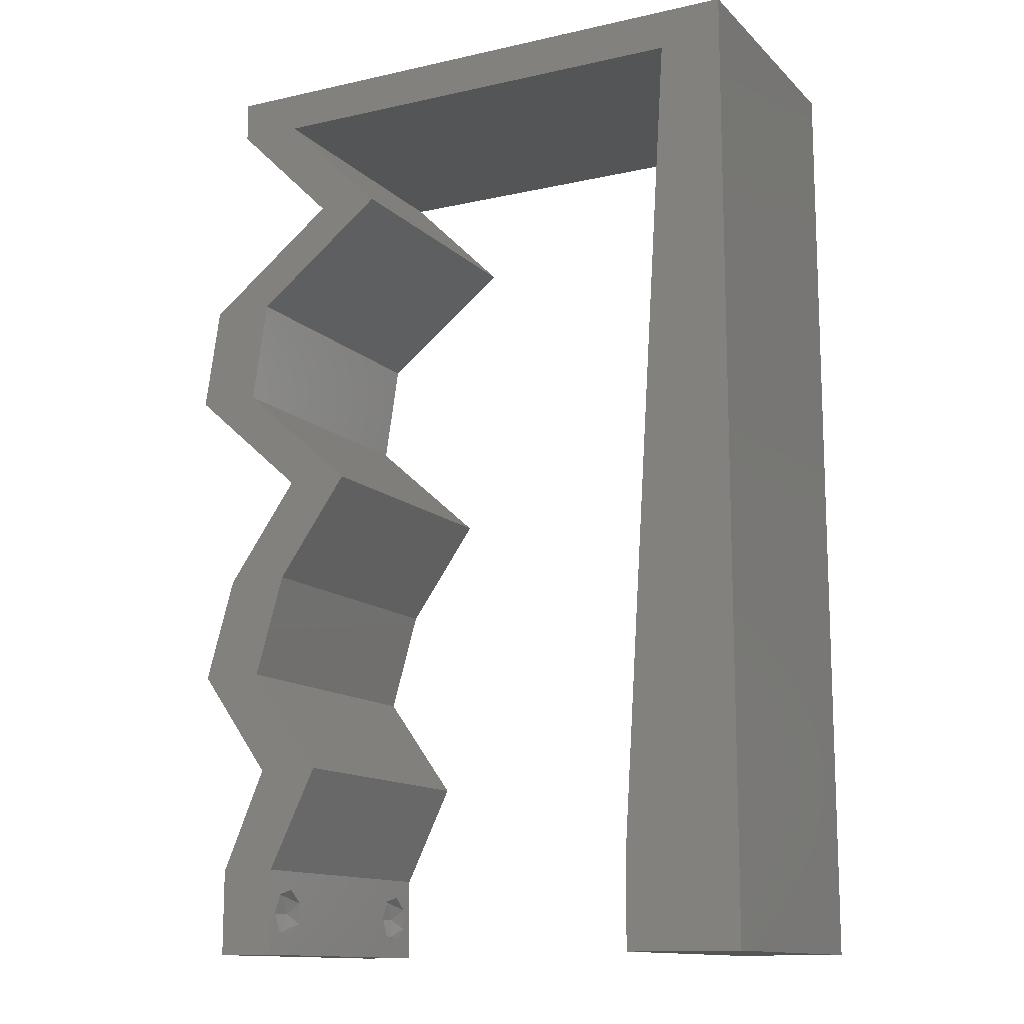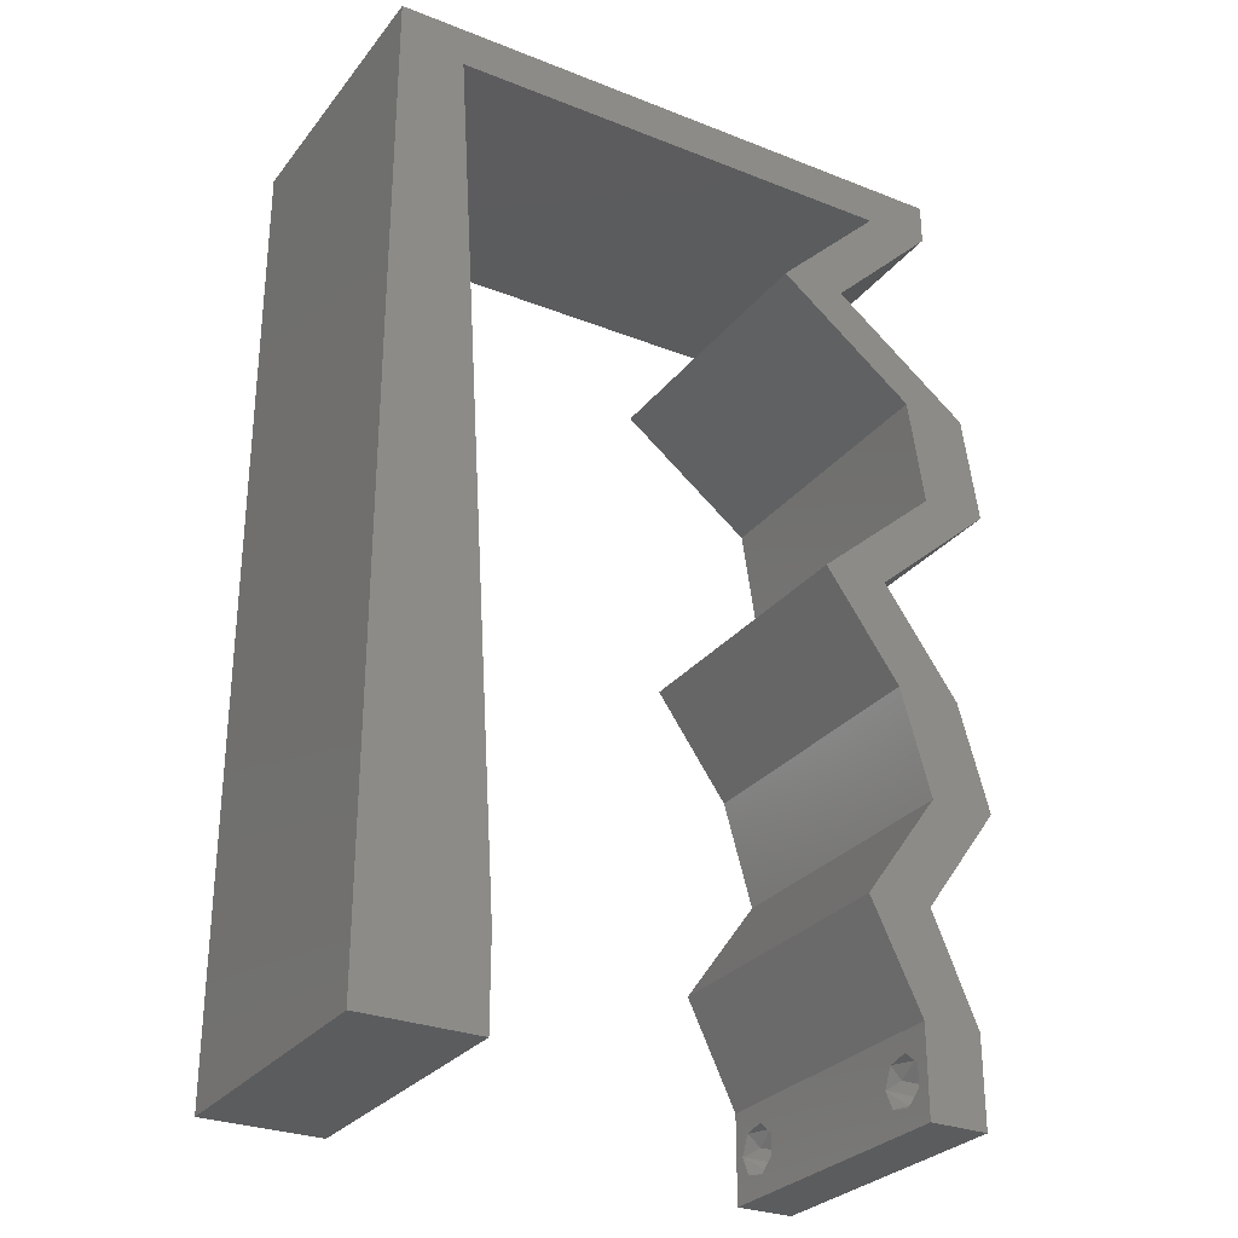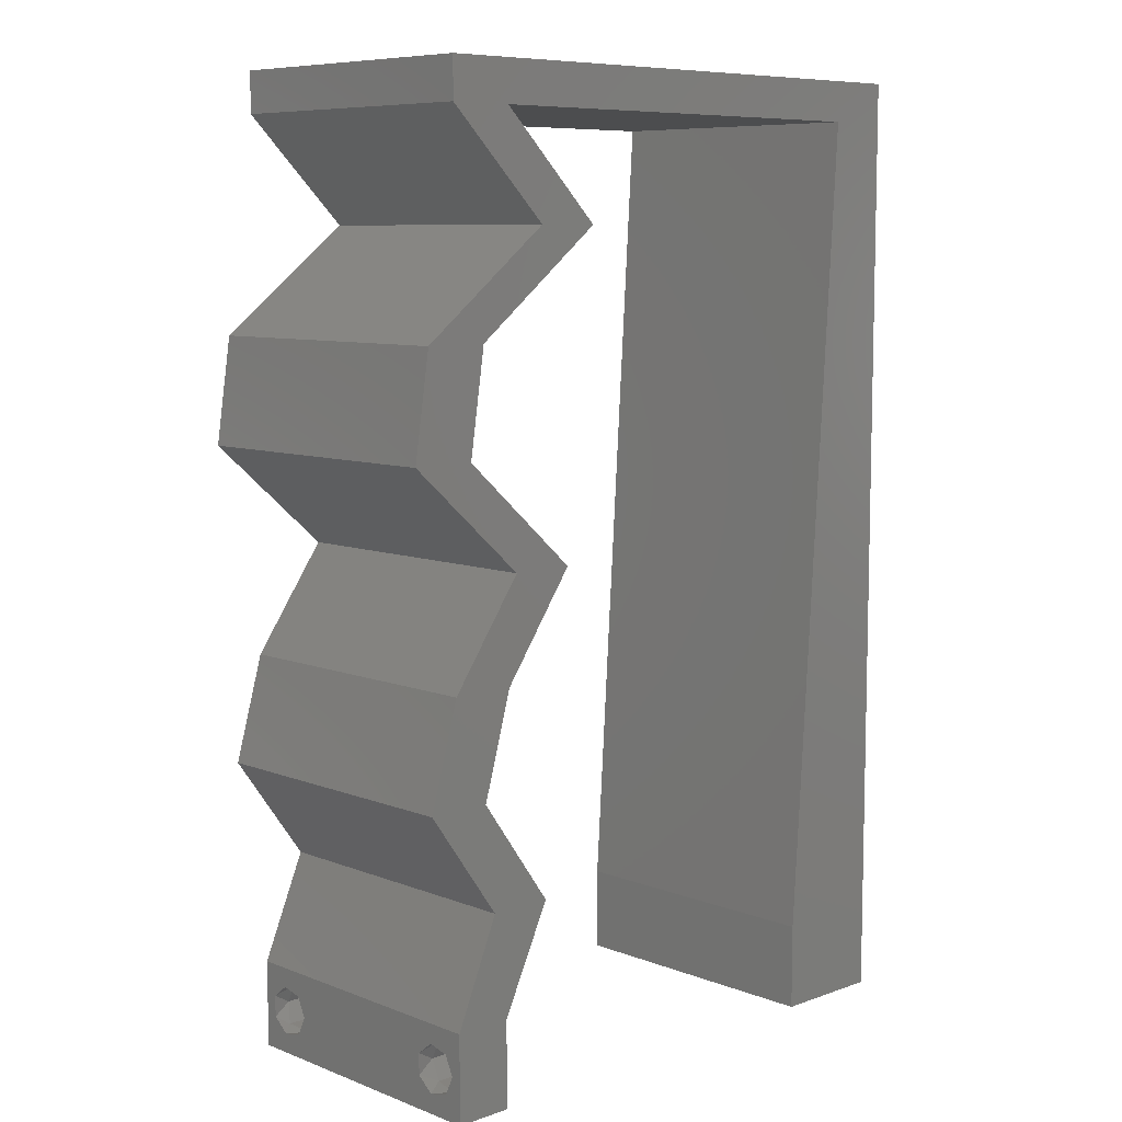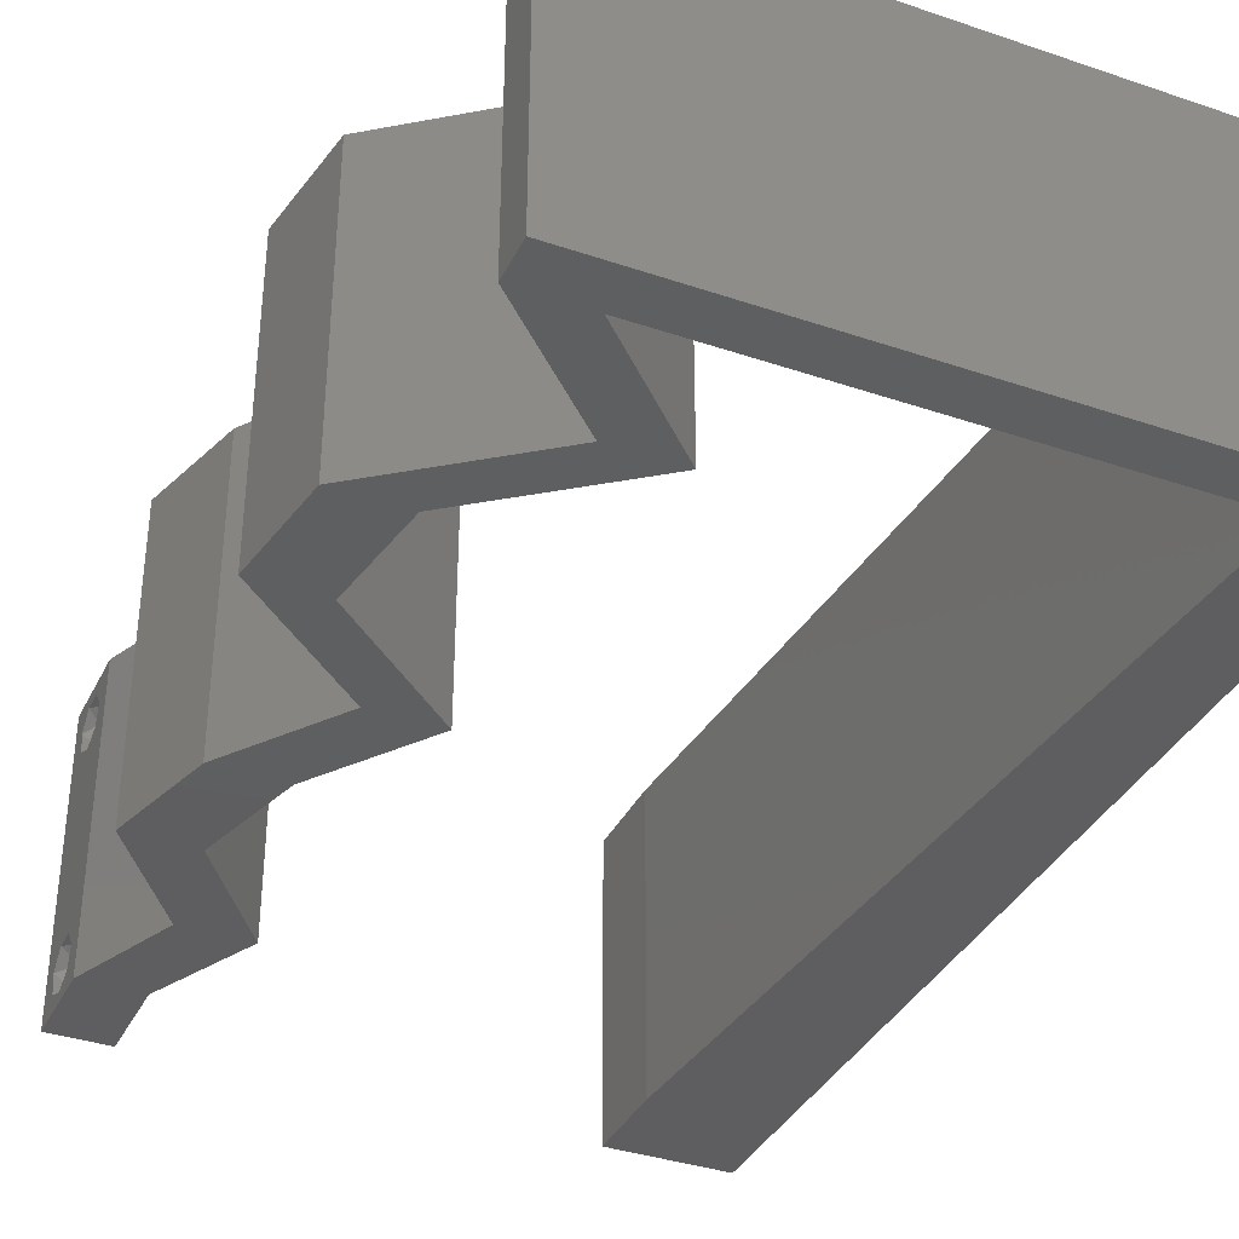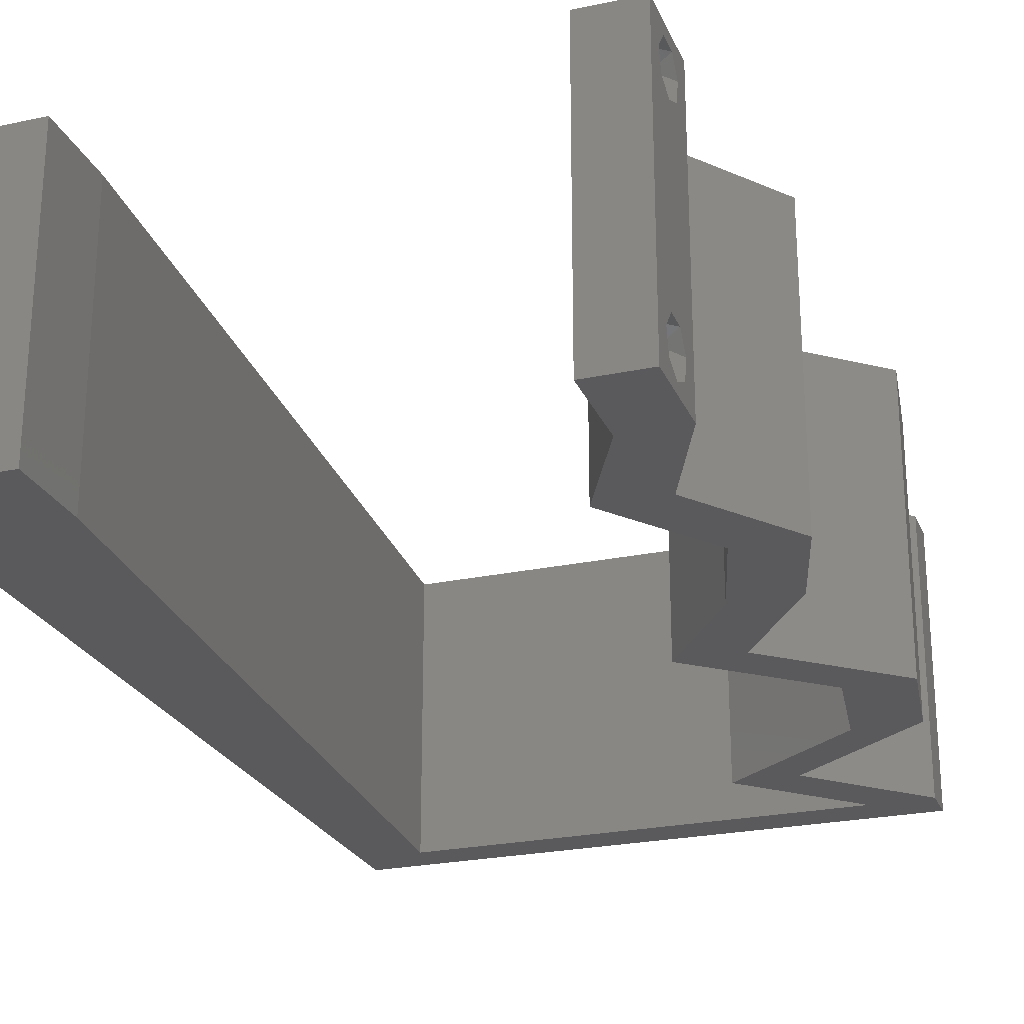
<metadata>
{"format":"stl","ext":"stl","renderer":"f3d","projection":"perspective","resolution":1024,"background":"white","views":[{"elev":-13.0,"azim":-152.8,"up":"+Y"},{"elev":-28.9,"azim":-30.4,"up":"+Y"},{"elev":8.2,"azim":136.1,"up":"+Y"},{"elev":-36.4,"azim":156.1,"up":"+Z"},{"elev":-24.7,"azim":19.2,"up":"+Z"}]}
</metadata>
<code>
# stl→obj: 234 verts, 472 faces
v 0.04 0 0.01
v 0.04 -0.006 0.01
v 0.04 -0.003738 0.003932
v 0.04 -0.003 0.0159
v 0.04 -0.004657 0.002778
v 0.04 -0.006 0
v 0.04 -0.004329 0.00134
v 0.04 -0.001671 0.00134
v 0.04 0 0
v 0.04 -0.001343 0.002778
v 0.04 -0.003 0.0007
v 0.04 -0.002262 0.01913
v 0.04 -0.001343 0.01798
v 0.04 0 0.02
v 0.04 -0.004657 0.01798
v 0.04 -0.003738 0.01913
v 0.04 -0.006 0.02
v 0.04 -0.004329 0.01654
v 0.04 -0.001671 0.01654
v 0.04 -0.002262 0.003932
v 0.036 -0.006 0.01
v 0.036 0 0.01
v 0.036 -0.003738 0.003932
v 0.036 -0.003 0.0159
v 0.036 -0.004329 0.00134
v 0.036 -0.006 0
v 0.036 -0.004657 0.002778
v 0.036 -0.001343 0.002778
v 0.036 0 0
v 0.036 -0.001671 0.00134
v 0.036 -0.003 0.0007
v 0.036 0 0.02
v 0.036 -0.001343 0.01798
v 0.036 -0.002262 0.01913
v 0.036 -0.003738 0.01913
v 0.036 -0.004657 0.01798
v 0.036 -0.006 0.02
v 0.036 -0.004329 0.01654
v 0.036 -0.001671 0.01654
v 0.036 -0.002262 0.003932
v 0.03875 0.03576 0.02
v 0.04208 0.04291 0.02
v 0.03768 0.04291 0.02
v 0.008 0 0.02
v 0 0 0.02
v 0.004 -0.003 0.02
v 0 -0.006 0.02
v 0.008 -0.006 0.02
v 0.00382 0.005861 0.02
v 0.006558 0.02289 0.02
v 0 0.024 0.02
v 0.003459 0.01758 0.02
v 0.007279 0.01144 0.02
v 0 0.012 0.02
v 0.038 -0.003 0.02
v 0.0356 0.05722 0.02
v 0.04 0.05722 0.02
v 0.04 0.06 0.02
v 0.004395 0.05722 0.02
v 0.01 0.06 0.02
v 0 0.06 0.02
v 0.03 0.06 0.02
v 0.03279 0.05007 0.02
v 0.02839 0.05007 0.02
v 0.0252 0.05722 0.02
v 0.0148 0.05722 0.02
v 0.02 0.06 0.02
v 0 0.048 0.02
v 0.04315 0.03576 0.02
v 0.03501 0.02861 0.02
v 0.04006 0.02146 0.02
v 0.03566 0.02146 0.02
v 0.0306 0.02861 0.02
v 0.04209 0.0143 0.02
v 0.03769 0.0143 0.02
v 0.03696 0.007152 0.02
v 0.03255 0.007152 0.02
v 0.005116 0.04577 0.02
v 0 0.036 0.02
v 0.005837 0.03433 0.02
v 0 -0.006 0.01
v 0 -0.003 0.015
v 0 0 0.01
v 0 -0.006 0
v 0 -0.003 0.005
v 0 0 0
v 0.004 -0.006 0.015
v 0.008 -0.006 0.01
v 0.004 -0.006 0.005
v 0.008 -0.006 0
v 0 0.06 0
v 0 0.051 0.0086
v 0 0.06 0.01
v 0 0.009 0.0114
v 0 0.048 0
v 0 0.0415 0.009767
v 0 0.03 0.01
v 0 0.036 0
v 0 0.024 0
v 0 0.0185 0.01023
v 0 0.012 0
v 0 0.005337 0.005128
v 0 0.05466 0.01487
v 0.03768 0.04291 0
v 0.04208 0.04291 0
v 0.03875 0.03576 0
v 0.008 0 0
v 0.004 -0.003 0
v 0.00382 0.005861 0
v 0.006558 0.02289 0
v 0.003459 0.01758 0
v 0.007279 0.01144 0
v 0.038 -0.003 0
v 0.0356 0.05722 0
v 0.04 0.06 0
v 0.04 0.05722 0
v 0.01 0.06 0
v 0.004395 0.05722 0
v 0.03 0.06 0
v 0.03279 0.05007 0
v 0.02839 0.05007 0
v 0.0252 0.05722 0
v 0.0148 0.05722 0
v 0.02 0.06 0
v 0.04315 0.03576 0
v 0.03501 0.02861 0
v 0.04006 0.02146 0
v 0.03566 0.02146 0
v 0.0306 0.02861 0
v 0.04209 0.0143 0
v 0.03769 0.0143 0
v 0.03696 0.007152 0
v 0.03255 0.007152 0
v 0.005116 0.04577 0
v 0.005837 0.03433 0
v 0.008 0 0.01
v 0.008 -0.003 0.015
v 0.008 -0.003 0.005
v 0.015 0.06 0.01134
v 0.025 0.06 0.008977
v 0.006575 0.06 0.007337
v 0.03344 0.06 0.01273
v 0.04 0.06 0.01
v 0.03407 0.06 0.005945
v 0.005798 0.06 0.01422
v 0.04 0.05722 0.01
v 0.03639 0.05364 0.005
v 0.03639 0.05364 0.015
v 0.03279 0.05007 0.01
v 0.03743 0.04649 0.005946
v 0.03743 0.04649 0.01427
v 0.04208 0.04291 0.01
v 0.04262 0.03934 0.015
v 0.04315 0.03576 0.01
v 0.04262 0.03934 0.005
v 0.03908 0.03218 0.005494
v 0.03908 0.03218 0.01448
v 0.03501 0.02861 0.01
v 0.03753 0.02503 0.015
v 0.04006 0.02146 0.01
v 0.03753 0.02503 0.005
v 0.04209 0.0143 0.01
v 0.04108 0.01788 0.015
v 0.04108 0.01788 0.005
v 0.03952 0.01073 0.015
v 0.03696 0.007152 0.01
v 0.03952 0.01073 0.005
v 0.03848 0.003576 0.015
v 0.03848 0.003576 0.005
v 0.03255 0.007152 0.01
v 0.03428 0.003576 0.015
v 0.03428 0.003576 0.005
v 0.03512 0.01073 0.015
v 0.03769 0.0143 0.01
v 0.03512 0.01073 0.005
v 0.03667 0.01788 0.015
v 0.03566 0.02146 0.01
v 0.03667 0.01788 0.005
v 0.03313 0.02503 0.015
v 0.0306 0.02861 0.01
v 0.03313 0.02503 0.005
v 0.03468 0.03218 0.005494
v 0.03468 0.03218 0.01448
v 0.03875 0.03576 0.01
v 0.03821 0.03934 0.015
v 0.03768 0.04291 0.01
v 0.03821 0.03934 0.005
v 0.03303 0.04649 0.005946
v 0.03303 0.04649 0.01427
v 0.02839 0.05007 0.01
v 0.03199 0.05364 0.005
v 0.03199 0.05364 0.015
v 0.0356 0.05722 0.01
v 0.02 0.05722 0.01099
v 0.02851 0.05722 0.007531
v 0.01148 0.05722 0.007531
v 0.004395 0.05722 0.01
v 0.02967 0.05722 0.01434
v 0.01032 0.05722 0.01434
v 0.004937 0.04863 0.008295
v 0.007459 0.00859 0.008295
v 0.006198 0.02861 0.009978
v 0.006889 0.01764 0.009712
v 0.005507 0.03957 0.009712
v 0.007657 0.005452 0.015
v 0.0385 -0.002262 0.01607
v 0.0375 -0.003738 0.01607
v 0.03712 -0.002262 0.01607
v 0.03888 -0.003738 0.01607
v 0.03873 -0.001671 0.01866
v 0.03727 -0.001343 0.01722
v 0.03875 -0.001343 0.01722
v 0.03727 -0.003 0.0193
v 0.03875 -0.003 0.0193
v 0.03725 -0.001671 0.01866
v 0.03802 -0.004336 0.01865
v 0.03915 -0.004329 0.01866
v 0.03873 -0.004657 0.01722
v 0.03725 -0.004657 0.01722
v 0.03686 -0.004326 0.01866
v 0.038 -0.003744 0.0008712
v 0.03727 -0.002262 0.0008684
v 0.03874 -0.002242 0.0008785
v 0.03914 -0.003734 0.0008667
v 0.03873 -0.001343 0.002022
v 0.03727 -0.001671 0.00346
v 0.03725 -0.001343 0.002022
v 0.03727 -0.004329 0.00346
v 0.03873 -0.003 0.0041
v 0.03875 -0.004329 0.00346
v 0.03875 -0.001671 0.00346
v 0.03725 -0.003 0.0041
v 0.03739 -0.004655 0.002013
v 0.03882 -0.004657 0.002022
f 1 2 3
f 1 4 2
f 5 6 7
f 8 9 10
f 11 9 8
f 7 6 11
f 12 13 14
f 15 16 17
f 16 14 17
f 12 14 16
f 17 18 15
f 6 9 11
f 5 2 6
f 14 19 1
f 13 19 14
f 17 2 18
f 9 1 10
f 1 19 4
f 2 4 18
f 20 1 3
f 10 1 20
f 3 2 5
f 21 22 23
f 21 24 22
f 25 26 27
f 28 29 30
f 29 31 30
f 25 31 26
f 32 33 34
f 35 36 37
f 37 32 35
f 37 36 38
f 35 32 34
f 32 39 33
f 29 26 31
f 28 22 29
f 37 38 21
f 22 39 32
f 26 21 27
f 38 24 21
f 24 39 22
f 27 21 23
f 23 22 40
f 40 22 28
f 41 42 43
f 44 45 46
f 47 48 46
f 45 44 49
f 50 51 52
f 53 54 49
f 54 53 52
f 37 17 55
f 14 32 55
f 45 47 46
f 48 44 46
f 56 57 58
f 54 45 49
f 59 60 61
f 62 56 58
f 42 63 43
f 63 64 43
f 17 14 55
f 32 37 55
f 62 65 56
f 60 59 66
f 44 53 49
f 51 54 52
f 67 60 66
f 62 67 65
f 65 67 66
f 53 50 52
f 68 59 61
f 57 56 63
f 63 56 64
f 69 42 41
f 70 69 41
f 71 70 72
f 72 70 73
f 73 70 41
f 74 71 75
f 75 71 72
f 76 74 75
f 14 76 32
f 32 76 77
f 77 76 75
f 59 68 78
f 79 51 80
f 80 51 50
f 68 79 78
f 78 79 80
f 81 82 83
f 45 82 47
f 84 85 86
f 83 85 81
f 47 82 81
f 83 82 45
f 81 85 84
f 86 85 83
f 48 87 88
f 81 87 47
f 84 89 81
f 88 89 90
f 47 87 48
f 88 87 81
f 90 89 84
f 81 89 88
f 91 92 93
f 45 94 83
f 95 92 91
f 54 94 45
f 96 97 79
f 98 97 96
f 98 96 95
f 79 97 51
f 99 97 98
f 51 100 54
f 51 97 100
f 68 96 79
f 101 100 99
f 100 97 99
f 86 102 101
f 61 103 68
f 68 92 96
f 101 94 100
f 68 103 92
f 101 102 94
f 100 94 54
f 96 92 95
f 93 103 61
f 83 102 86
f 94 102 83
f 92 103 93
f 104 105 106
f 107 108 86
f 84 108 90
f 86 109 107
f 110 111 99
f 112 109 101
f 101 111 112
f 26 113 6
f 9 113 29
f 86 108 84
f 90 108 107
f 114 115 116
f 101 109 86
f 91 117 118
f 119 115 114
f 114 116 120
f 120 105 104
f 120 104 121
f 6 113 9
f 29 113 26
f 119 114 122
f 118 117 123
f 107 109 112
f 99 111 101
f 123 117 124
f 122 124 119
f 123 124 122
f 112 111 110
f 95 91 118
f 120 121 114
f 105 125 106
f 125 126 106
f 126 127 128
f 129 126 128
f 106 126 129
f 130 131 127
f 127 131 128
f 132 131 130
f 9 29 132
f 29 133 132
f 133 131 132
f 134 95 118
f 135 99 98
f 135 110 99
f 134 98 95
f 135 98 134
f 136 137 88
f 48 137 44
f 107 138 90
f 88 138 136
f 44 137 136
f 88 137 48
f 90 138 88
f 136 138 107
f 117 139 124
f 62 140 67
f 139 140 124
f 67 140 139
f 117 141 139
f 62 142 140
f 124 140 119
f 67 139 60
f 91 141 117
f 93 141 91
f 58 142 62
f 143 142 58
f 140 144 119
f 139 145 60
f 142 144 140
f 141 145 139
f 119 144 115
f 115 144 143
f 61 145 93
f 60 145 61
f 93 145 141
f 143 144 142
f 143 58 57
f 146 143 57
f 116 115 143
f 116 143 146
f 116 147 120
f 63 148 57
f 149 147 148
f 57 148 146
f 149 148 63
f 148 147 146
f 146 147 116
f 120 147 149
f 120 150 105
f 42 151 63
f 151 150 149
f 63 151 149
f 152 150 151
f 152 151 42
f 149 150 120
f 105 150 152
f 69 153 42
f 152 153 154
f 154 155 152
f 105 155 125
f 42 153 152
f 154 153 69
f 152 155 105
f 125 155 154
f 125 156 126
f 70 157 69
f 69 157 154
f 158 157 70
f 157 156 154
f 158 156 157
f 154 156 125
f 126 156 158
f 70 159 158
f 160 159 71
f 158 161 126
f 127 161 160
f 71 159 70
f 158 159 160
f 126 161 127
f 160 161 158
f 162 163 74
f 71 163 160
f 160 164 127
f 130 164 162
f 160 163 162
f 74 163 71
f 127 164 130
f 162 164 160
f 74 165 162
f 166 165 76
f 162 167 130
f 132 167 166
f 76 165 74
f 162 165 166
f 130 167 132
f 166 167 162
f 76 168 166
f 1 168 14
f 166 169 132
f 9 169 1
f 14 168 76
f 166 168 1
f 132 169 9
f 1 169 166
f 2 17 37
f 21 2 37
f 26 6 2
f 26 2 21
f 170 171 77
f 32 171 22
f 133 172 170
f 22 172 29
f 77 171 32
f 22 171 170
f 29 172 133
f 170 172 22
f 77 173 170
f 174 173 75
f 170 175 133
f 131 175 174
f 75 173 77
f 170 173 174
f 133 175 131
f 174 175 170
f 75 176 174
f 177 176 72
f 128 178 177
f 174 178 131
f 72 176 75
f 174 176 177
f 131 178 128
f 177 178 174
f 72 179 177
f 180 179 73
f 177 181 128
f 129 181 180
f 73 179 72
f 177 179 180
f 128 181 129
f 180 181 177
f 129 182 106
f 41 183 73
f 73 183 180
f 184 183 41
f 184 182 183
f 183 182 180
f 106 182 184
f 180 182 129
f 43 185 41
f 184 185 186
f 106 187 104
f 186 187 184
f 41 185 184
f 186 185 43
f 184 187 106
f 104 187 186
f 104 188 121
f 64 189 43
f 189 188 186
f 43 189 186
f 190 188 189
f 190 189 64
f 186 188 104
f 121 188 190
f 121 191 114
f 56 192 64
f 64 192 190
f 193 192 56
f 192 191 190
f 193 191 192
f 190 191 121
f 114 191 193
f 122 194 123
f 122 195 194
f 194 196 123
f 66 194 65
f 118 196 197
f 193 195 114
f 123 196 118
f 114 195 122
f 194 198 65
f 66 199 194
f 194 199 196
f 195 198 194
f 65 198 56
f 59 199 66
f 56 198 193
f 197 199 59
f 196 199 197
f 193 198 195
f 78 200 59
f 107 201 136
f 197 200 118
f 112 201 107
f 118 200 134
f 50 202 80
f 110 203 112
f 134 204 135
f 202 204 80
f 50 203 202
f 202 203 110
f 135 204 202
f 80 204 78
f 135 202 110
f 53 203 50
f 53 205 201
f 204 200 78
f 53 201 203
f 44 205 53
f 203 201 112
f 134 200 204
f 136 205 44
f 201 205 136
f 59 200 197
f 24 4 206
f 4 24 207
f 24 206 208
f 4 207 209
f 210 211 212
f 213 210 214
f 211 210 215
f 210 213 215
f 216 213 214
f 216 214 217
f 211 206 212
f 218 207 219
f 213 216 220
f 206 211 208
f 207 218 209
f 218 219 216
f 13 12 210
f 35 34 213
f 33 39 211
f 15 18 218
f 210 12 214
f 13 210 212
f 213 34 215
f 33 211 215
f 19 13 212
f 12 16 214
f 38 36 219
f 34 33 215
f 206 19 212
f 207 38 219
f 218 216 217
f 216 219 220
f 15 218 217
f 35 213 220
f 219 36 220
f 211 39 208
f 218 18 209
f 214 16 217
f 24 38 207
f 4 19 206
f 39 24 208
f 18 4 209
f 36 35 220
f 16 15 217
f 11 31 221
f 31 11 222
f 222 11 223
f 11 221 224
f 225 226 227
f 228 229 230
f 226 225 231
f 229 228 232
f 226 229 232
f 229 226 231
f 222 225 227
f 225 222 223
f 221 25 233
f 228 230 233
f 233 230 234
f 31 25 221
f 25 27 233
f 27 228 233
f 40 28 226
f 20 3 229
f 8 10 225
f 27 23 228
f 226 28 227
f 229 3 230
f 20 229 231
f 40 226 232
f 228 23 232
f 225 10 231
f 28 30 227
f 3 5 230
f 10 20 231
f 23 40 232
f 30 31 222
f 30 222 227
f 221 233 234
f 230 5 234
f 5 7 234
f 8 225 223
f 221 234 224
f 234 7 224
f 11 8 223
f 7 11 224

</code>
